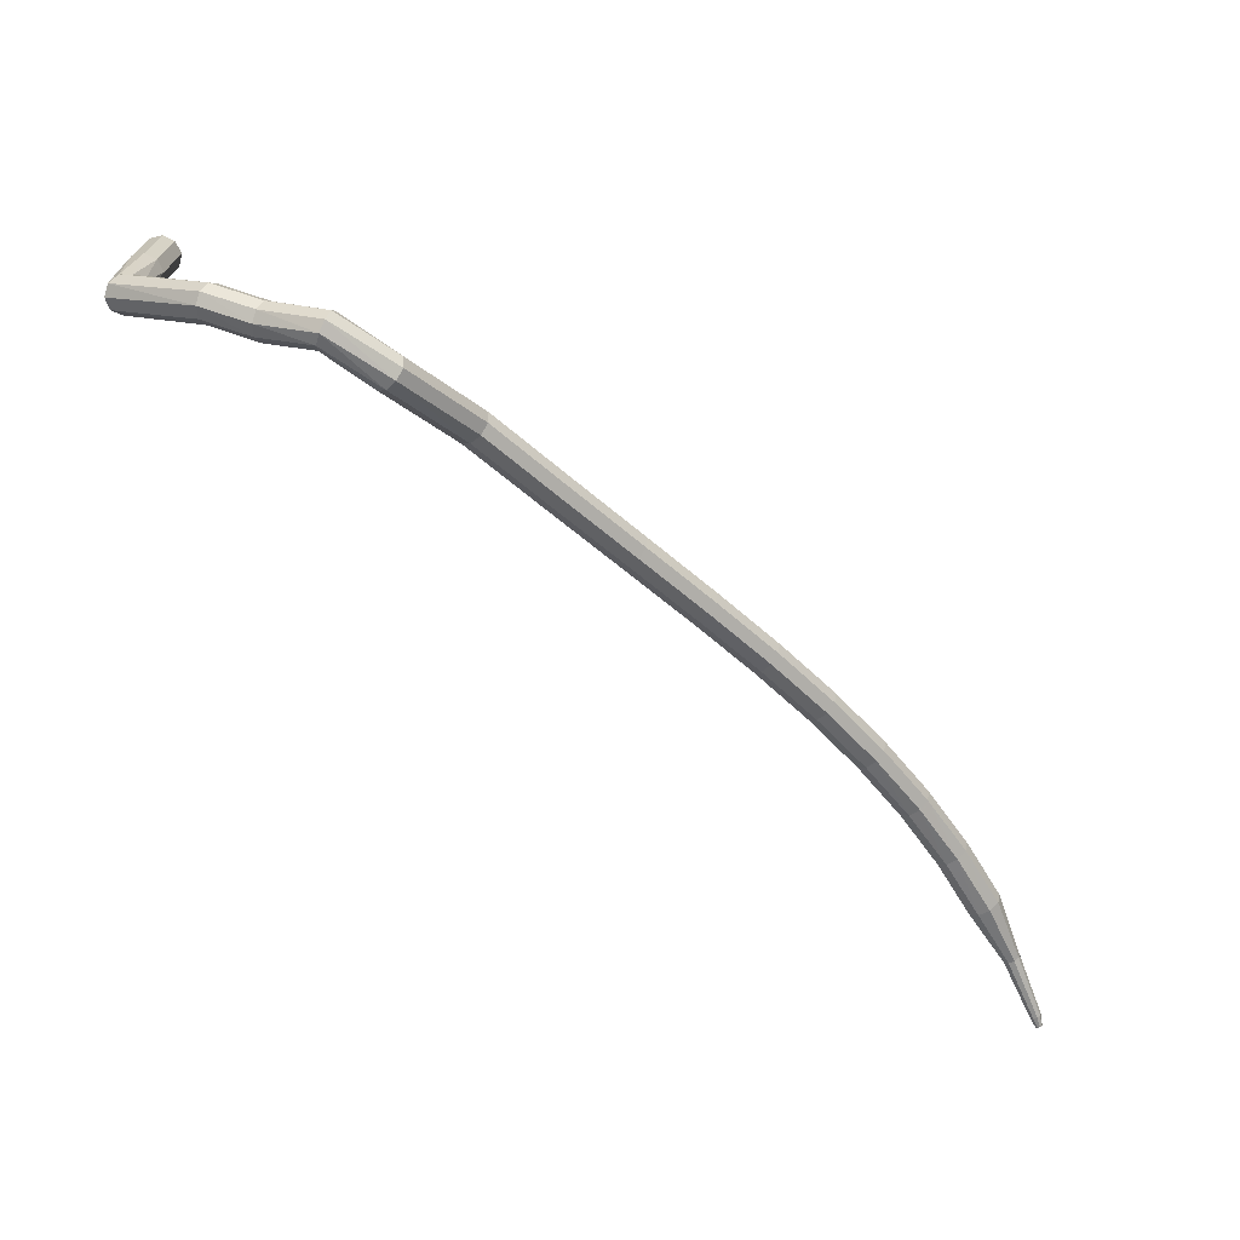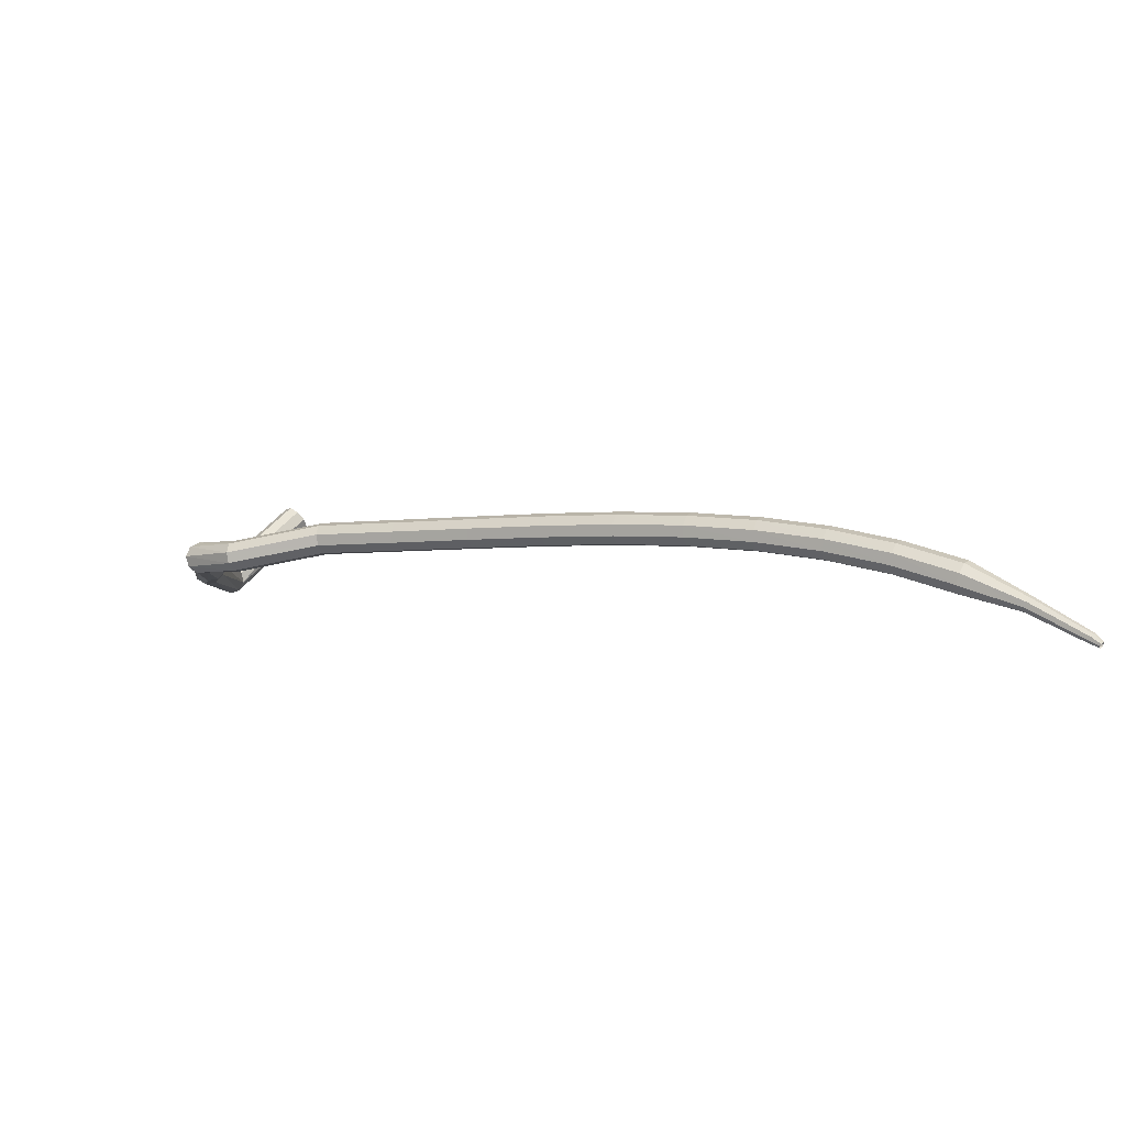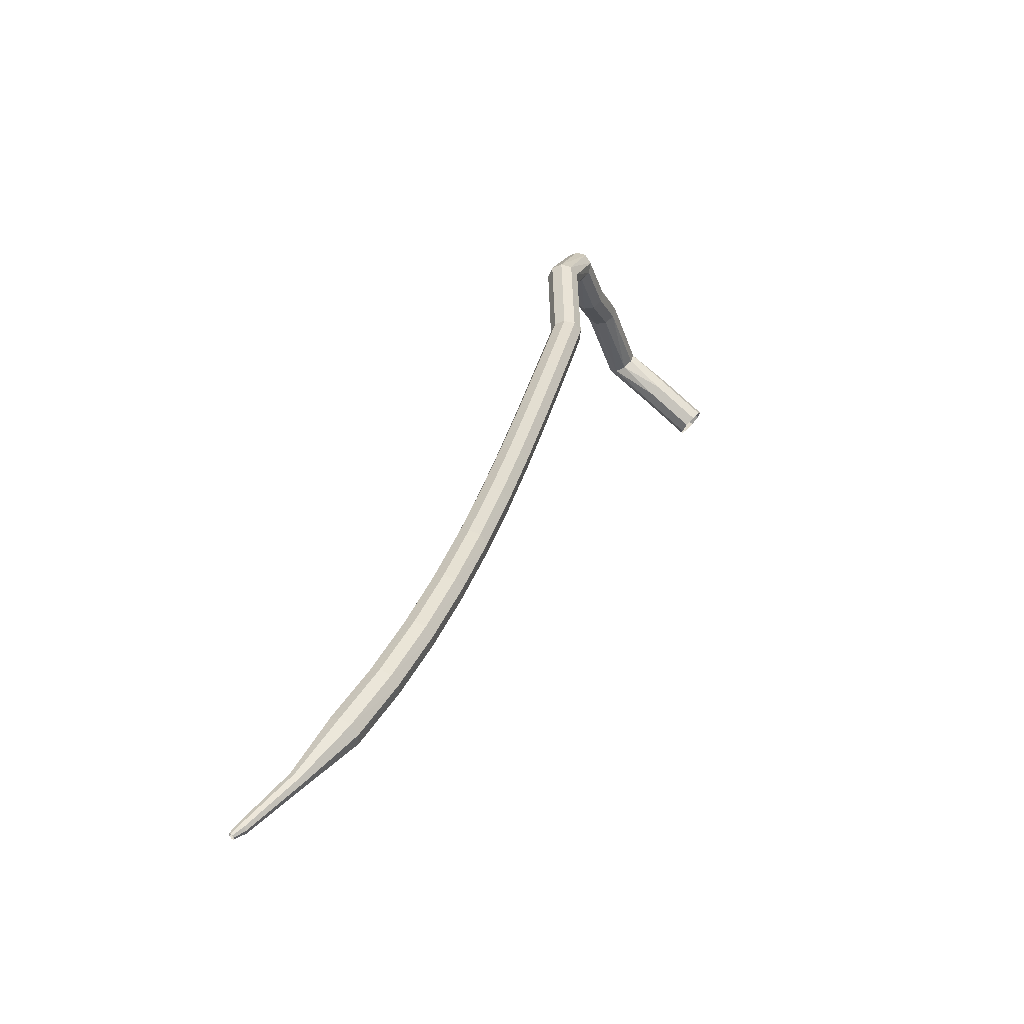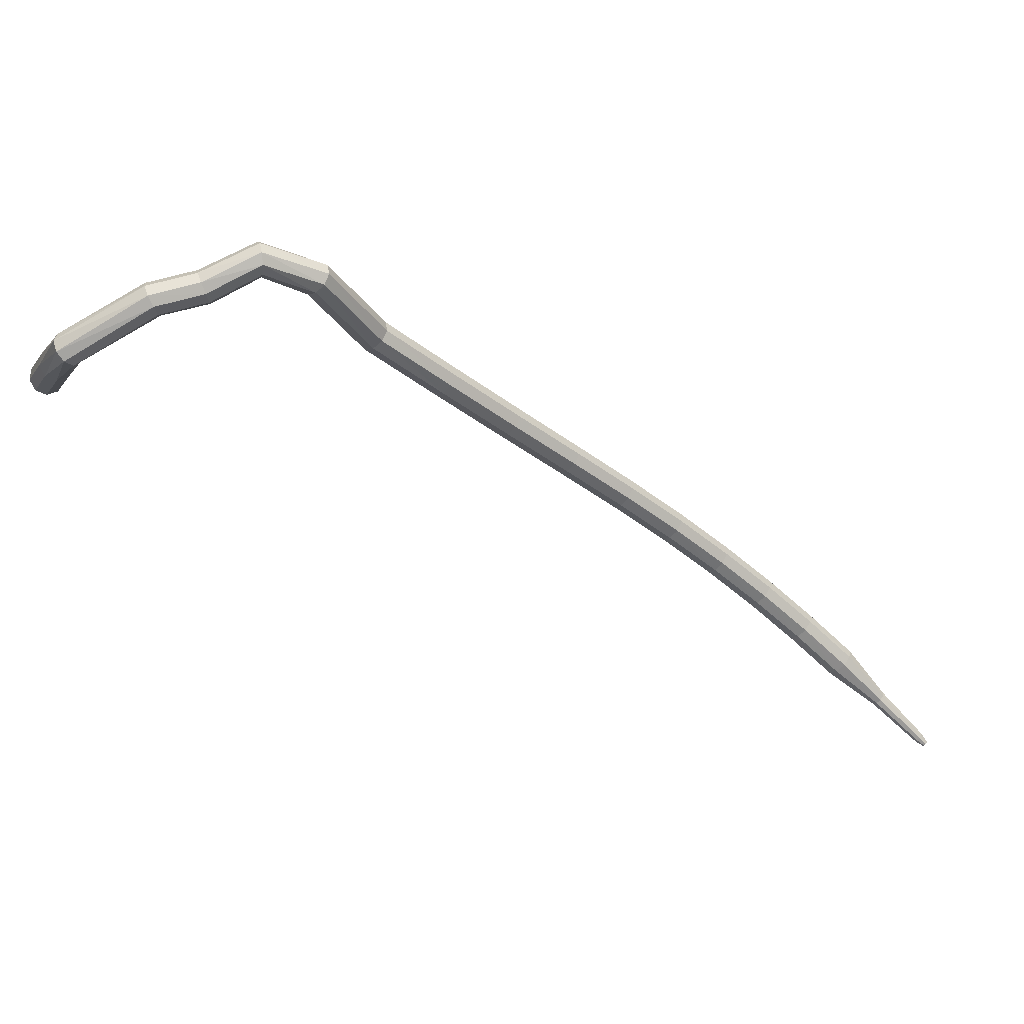
<metadata>
{"format":"obj","ext":"obj","renderer":"f3d","projection":"perspective","resolution":1024,"background":"white","views":[{"elev":66.2,"azim":-166.0,"up":"+Y"},{"elev":-15.8,"azim":-110.3,"up":"+Z"},{"elev":-10.3,"azim":-80.4,"up":"+Y"},{"elev":35.8,"azim":156.7,"up":"+Y"}]}
</metadata>
<code>
g tube1
v 169 152 174.5
v 168.8 151.4 173.9
v 168.1 151 173.6
v 167.2 151 173.7
v 166.6 151.5 174.2
v 166.5 152.1 174.8
v 167 152.6 175.2
v 167.8 152.8 175.3
v 168.6 152.6 175
v 169 152 174.5
v 168.6 154.9 171.4
v 168.4 154.3 170.9
v 167.7 153.9 170.6
v 166.9 153.9 170.7
v 166.3 154.4 171.1
v 166.2 155 171.7
v 166.7 155.5 172.1
v 167.5 155.7 172.2
v 168.3 155.5 171.9
v 168.6 154.9 171.4
v 167.9 158.6 168.2
v 168 158.1 167.5
v 167.6 157.5 167.1
v 167 156.9 167.3
v 166.4 156.7 167.8
v 166.1 156.9 168.6
v 166.3 157.5 169.2
v 166.8 158.2 169.3
v 167.5 158.6 169
v 167.9 158.6 168.2
v 161.5 161.9 167.2
v 161.5 161.6 166.4
v 161.3 160.9 166
v 161 160.1 166.1
v 160.7 159.7 166.8
v 160.6 159.7 167.6
v 160.7 160.3 168.3
v 160.9 161 168.4
v 161.3 161.7 168
v 161.5 161.9 167.2
v 157.9 162.5 166.6
v 157.9 162.2 165.8
v 157.8 161.5 165.3
v 157.5 160.6 165.5
v 157.3 160.1 166.1
v 157.2 160.2 167
v 157.2 160.7 167.6
v 157.4 161.6 167.8
v 157.7 162.2 167.4
v 157.9 162.5 166.6
v 153.5 164.1 166
v 153.6 163.8 165.2
v 153.8 163.1 164.8
v 153.8 162.3 165
v 153.7 161.7 165.6
v 153.6 161.7 166.4
v 153.4 162.2 167.1
v 153.4 163.1 167.2
v 153.4 163.8 166.8
v 153.5 164.1 166
v 149 161.7 165.3
v 149.2 161.5 164.5
v 149.7 161 164.1
v 150.3 160.4 164.3
v 150.7 160 164.9
v 150.7 160 165.8
v 150.3 160.4 166.4
v 149.7 161 166.6
v 149.2 161.5 166.1
v 149 161.7 165.3
v 144.6 155.6 166.2
v 144.8 155.4 165.4
v 145.3 154.9 165
v 146 154.4 165.1
v 146.4 154 165.8
v 146.4 154 166.6
v 146 154.4 167.3
v 145.4 155 167.4
v 144.8 155.4 167
v 144.6 155.6 166.2
v 139.6 151 165.5
v 139.9 150.8 164.7
v 140.4 150.3 164.3
v 141 149.7 164.5
v 141.3 149.2 165.1
v 141.2 149.2 166
v 140.8 149.5 166.6
v 140.2 150.1 166.8
v 139.7 150.7 166.3
v 139.6 151 165.5
v 134.7 146.5 164.9
v 135 146.3 164.1
v 135.5 145.8 163.7
v 136.1 145.2 163.8
v 136.4 144.7 164.5
v 136.3 144.7 165.3
v 135.9 145 166
v 135.3 145.6 166.1
v 134.8 146.2 165.7
v 134.7 146.5 164.9
v 130.1 142.2 164.2
v 130.3 142.1 163.4
v 130.9 141.6 163
v 131.4 140.9 163.2
v 131.7 140.5 163.8
v 131.7 140.4 164.7
v 131.2 140.8 165.3
v 130.7 141.4 165.5
v 130.2 142 165
v 130.1 142.2 164.2
v 125.7 138.2 163.5
v 126 138.1 162.7
v 126.5 137.6 162.3
v 127.1 137 162.5
v 127.4 136.5 163.1
v 127.3 136.4 164
v 126.9 136.8 164.6
v 126.3 137.4 164.7
v 125.8 138 164.3
v 125.7 138.2 163.5
v 121.6 134.4 162.7
v 121.9 134.3 161.9
v 122.5 133.8 161.5
v 123 133.2 161.6
v 123.3 132.7 162.3
v 123.2 132.6 163.1
v 122.8 133 163.8
v 122.2 133.5 163.9
v 121.7 134.1 163.5
v 121.6 134.4 162.7
v 117.8 130.7 161.7
v 118.2 130.6 160.9
v 118.7 130.2 160.5
v 119.3 129.6 160.6
v 119.6 129.1 161.3
v 119.5 128.9 162.1
v 119 129.2 162.7
v 118.4 129.8 162.9
v 117.9 130.4 162.5
v 117.8 130.7 161.7
v 114.3 127.1 160.4
v 114.7 127.1 159.6
v 115.3 126.6 159.2
v 115.9 126 159.4
v 116.1 125.5 160
v 116 125.4 160.8
v 115.4 125.6 161.5
v 114.8 126.2 161.6
v 114.4 126.7 161.2
v 114.3 127.1 160.4
v 111 123.6 158.9
v 111.4 123.6 158.1
v 112.1 123.2 157.7
v 112.7 122.6 157.8
v 112.9 122.1 158.5
v 112.7 121.9 159.3
v 112.2 122.1 159.9
v 111.5 122.6 160
v 111.1 123.2 159.6
v 111 123.6 158.9
v 108 120.2 157
v 108.5 120.3 156.3
v 109.1 119.9 155.9
v 109.7 119.3 156
v 110 118.7 156.6
v 109.7 118.5 157.4
v 109.1 118.6 158
v 108.4 119.1 158.1
v 108 119.8 157.7
v 108 120.2 157
v 105.7 116.6 154.7
v 105.9 116.6 154.4
v 106.3 116.5 154.2
v 106.6 116.2 154.3
v 106.7 115.9 154.5
v 106.5 115.7 154.9
v 106.2 115.7 155.2
v 105.9 116 155.3
v 105.7 116.3 155.1
v 105.7 116.6 154.7
v 103.2 113.4 152
v 103.4 113.4 151.8
v 103.7 113.3 151.7
v 103.8 113.1 151.8
v 103.9 112.9 151.9
v 103.8 112.8 152.2
v 103.6 112.8 152.3
v 103.3 113 152.4
v 103.2 113.2 152.3
v 103.2 113.4 152
v 103 112.8 151.5
v 103.1 112.8 151.4
v 103.2 112.8 151.3
v 103.3 112.7 151.4
v 103.4 112.5 151.5
v 103.3 112.4 151.6
v 103.1 112.5 151.7
v 103 112.5 151.7
v 102.9 112.7 151.6
v 103 112.8 151.5
f 1 2 12
f 12 11 1
f 2 3 13
f 13 12 2
f 3 4 14
f 14 13 3
f 4 5 15
f 15 14 4
f 5 6 16
f 16 15 5
f 6 7 17
f 17 16 6
f 7 8 18
f 18 17 7
f 8 9 19
f 19 18 8
f 9 10 20
f 20 19 9
f 11 12 22
f 22 21 11
f 12 13 23
f 23 22 12
f 13 14 24
f 24 23 13
f 14 15 25
f 25 24 14
f 15 16 26
f 26 25 15
f 16 17 27
f 27 26 16
f 17 18 28
f 28 27 17
f 18 19 29
f 29 28 18
f 19 20 30
f 30 29 19
f 21 22 32
f 32 31 21
f 22 23 33
f 33 32 22
f 23 24 34
f 34 33 23
f 24 25 35
f 35 34 24
f 25 26 36
f 36 35 25
f 26 27 37
f 37 36 26
f 27 28 38
f 38 37 27
f 28 29 39
f 39 38 28
f 29 30 40
f 40 39 29
f 31 32 42
f 42 41 31
f 32 33 43
f 43 42 32
f 33 34 44
f 44 43 33
f 34 35 45
f 45 44 34
f 35 36 46
f 46 45 35
f 36 37 47
f 47 46 36
f 37 38 48
f 48 47 37
f 38 39 49
f 49 48 38
f 39 40 50
f 50 49 39
f 41 42 52
f 52 51 41
f 42 43 53
f 53 52 42
f 43 44 54
f 54 53 43
f 44 45 55
f 55 54 44
f 45 46 56
f 56 55 45
f 46 47 57
f 57 56 46
f 47 48 58
f 58 57 47
f 48 49 59
f 59 58 48
f 49 50 60
f 60 59 49
f 51 52 62
f 62 61 51
f 52 53 63
f 63 62 52
f 53 54 64
f 64 63 53
f 54 55 65
f 65 64 54
f 55 56 66
f 66 65 55
f 56 57 67
f 67 66 56
f 57 58 68
f 68 67 57
f 58 59 69
f 69 68 58
f 59 60 70
f 70 69 59
f 61 62 72
f 72 71 61
f 62 63 73
f 73 72 62
f 63 64 74
f 74 73 63
f 64 65 75
f 75 74 64
f 65 66 76
f 76 75 65
f 66 67 77
f 77 76 66
f 67 68 78
f 78 77 67
f 68 69 79
f 79 78 68
f 69 70 80
f 80 79 69
f 71 72 82
f 82 81 71
f 72 73 83
f 83 82 72
f 73 74 84
f 84 83 73
f 74 75 85
f 85 84 74
f 75 76 86
f 86 85 75
f 76 77 87
f 87 86 76
f 77 78 88
f 88 87 77
f 78 79 89
f 89 88 78
f 79 80 90
f 90 89 79
f 81 82 92
f 92 91 81
f 82 83 93
f 93 92 82
f 83 84 94
f 94 93 83
f 84 85 95
f 95 94 84
f 85 86 96
f 96 95 85
f 86 87 97
f 97 96 86
f 87 88 98
f 98 97 87
f 88 89 99
f 99 98 88
f 89 90 100
f 100 99 89
f 91 92 102
f 102 101 91
f 92 93 103
f 103 102 92
f 93 94 104
f 104 103 93
f 94 95 105
f 105 104 94
f 95 96 106
f 106 105 95
f 96 97 107
f 107 106 96
f 97 98 108
f 108 107 97
f 98 99 109
f 109 108 98
f 99 100 110
f 110 109 99
f 101 102 112
f 112 111 101
f 102 103 113
f 113 112 102
f 103 104 114
f 114 113 103
f 104 105 115
f 115 114 104
f 105 106 116
f 116 115 105
f 106 107 117
f 117 116 106
f 107 108 118
f 118 117 107
f 108 109 119
f 119 118 108
f 109 110 120
f 120 119 109
f 111 112 122
f 122 121 111
f 112 113 123
f 123 122 112
f 113 114 124
f 124 123 113
f 114 115 125
f 125 124 114
f 115 116 126
f 126 125 115
f 116 117 127
f 127 126 116
f 117 118 128
f 128 127 117
f 118 119 129
f 129 128 118
f 119 120 130
f 130 129 119
f 121 122 132
f 132 131 121
f 122 123 133
f 133 132 122
f 123 124 134
f 134 133 123
f 124 125 135
f 135 134 124
f 125 126 136
f 136 135 125
f 126 127 137
f 137 136 126
f 127 128 138
f 138 137 127
f 128 129 139
f 139 138 128
f 129 130 140
f 140 139 129
f 131 132 142
f 142 141 131
f 132 133 143
f 143 142 132
f 133 134 144
f 144 143 133
f 134 135 145
f 145 144 134
f 135 136 146
f 146 145 135
f 136 137 147
f 147 146 136
f 137 138 148
f 148 147 137
f 138 139 149
f 149 148 138
f 139 140 150
f 150 149 139
f 141 142 152
f 152 151 141
f 142 143 153
f 153 152 142
f 143 144 154
f 154 153 143
f 144 145 155
f 155 154 144
f 145 146 156
f 156 155 145
f 146 147 157
f 157 156 146
f 147 148 158
f 158 157 147
f 148 149 159
f 159 158 148
f 149 150 160
f 160 159 149
f 151 152 162
f 162 161 151
f 152 153 163
f 163 162 152
f 153 154 164
f 164 163 153
f 154 155 165
f 165 164 154
f 155 156 166
f 166 165 155
f 156 157 167
f 167 166 156
f 157 158 168
f 168 167 157
f 158 159 169
f 169 168 158
f 159 160 170
f 170 169 159
f 161 162 172
f 172 171 161
f 162 163 173
f 173 172 162
f 163 164 174
f 174 173 163
f 164 165 175
f 175 174 164
f 165 166 176
f 176 175 165
f 166 167 177
f 177 176 166
f 167 168 178
f 178 177 167
f 168 169 179
f 179 178 168
f 169 170 180
f 180 179 169
f 171 172 182
f 182 181 171
f 172 173 183
f 183 182 172
f 173 174 184
f 184 183 173
f 174 175 185
f 185 184 174
f 175 176 186
f 186 185 175
f 176 177 187
f 187 186 176
f 177 178 188
f 188 187 177
f 178 179 189
f 189 188 178
f 179 180 190
f 190 189 179
f 181 182 192
f 192 191 181
f 182 183 193
f 193 192 182
f 183 184 194
f 194 193 183
f 184 185 195
f 195 194 184
f 185 186 196
f 196 195 185
f 186 187 197
f 197 196 186
f 187 188 198
f 198 197 187
f 188 189 199
f 199 198 188
f 189 190 200
f 200 199 189

</code>
